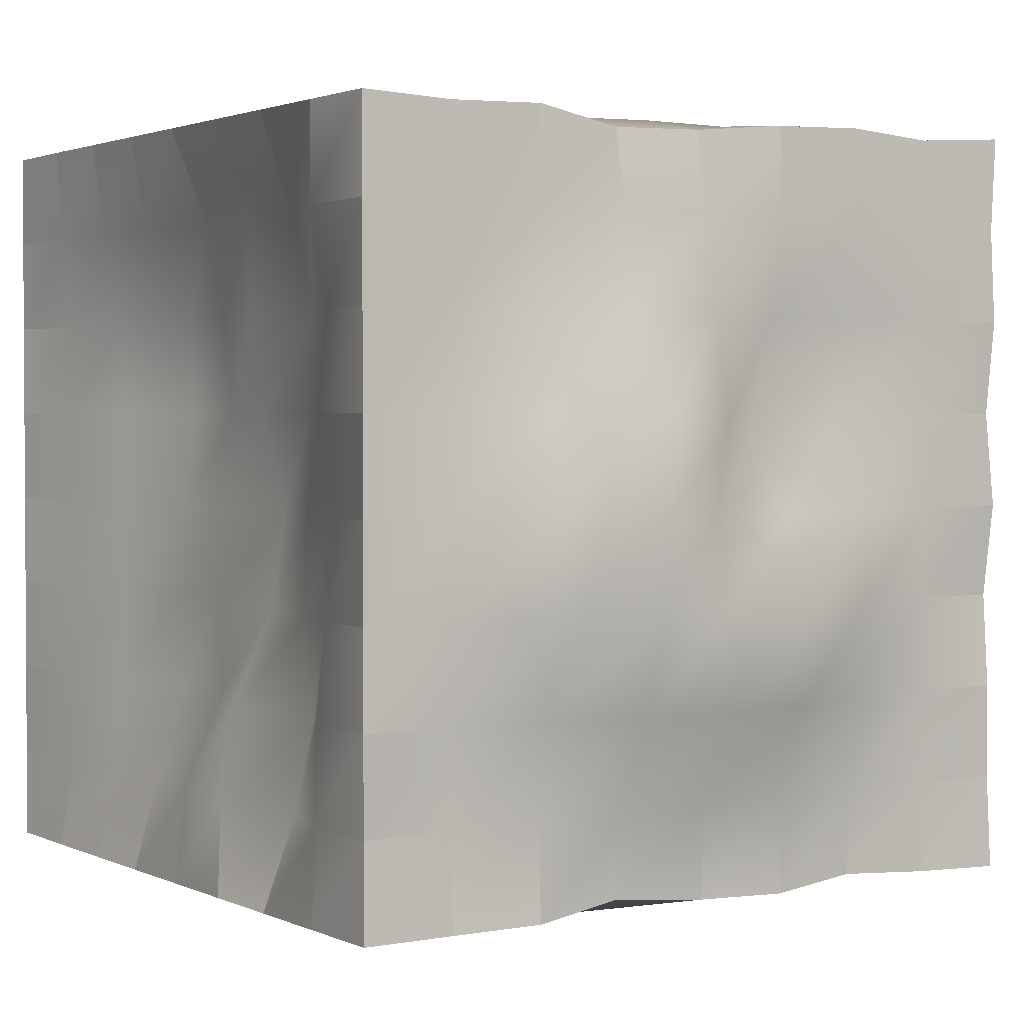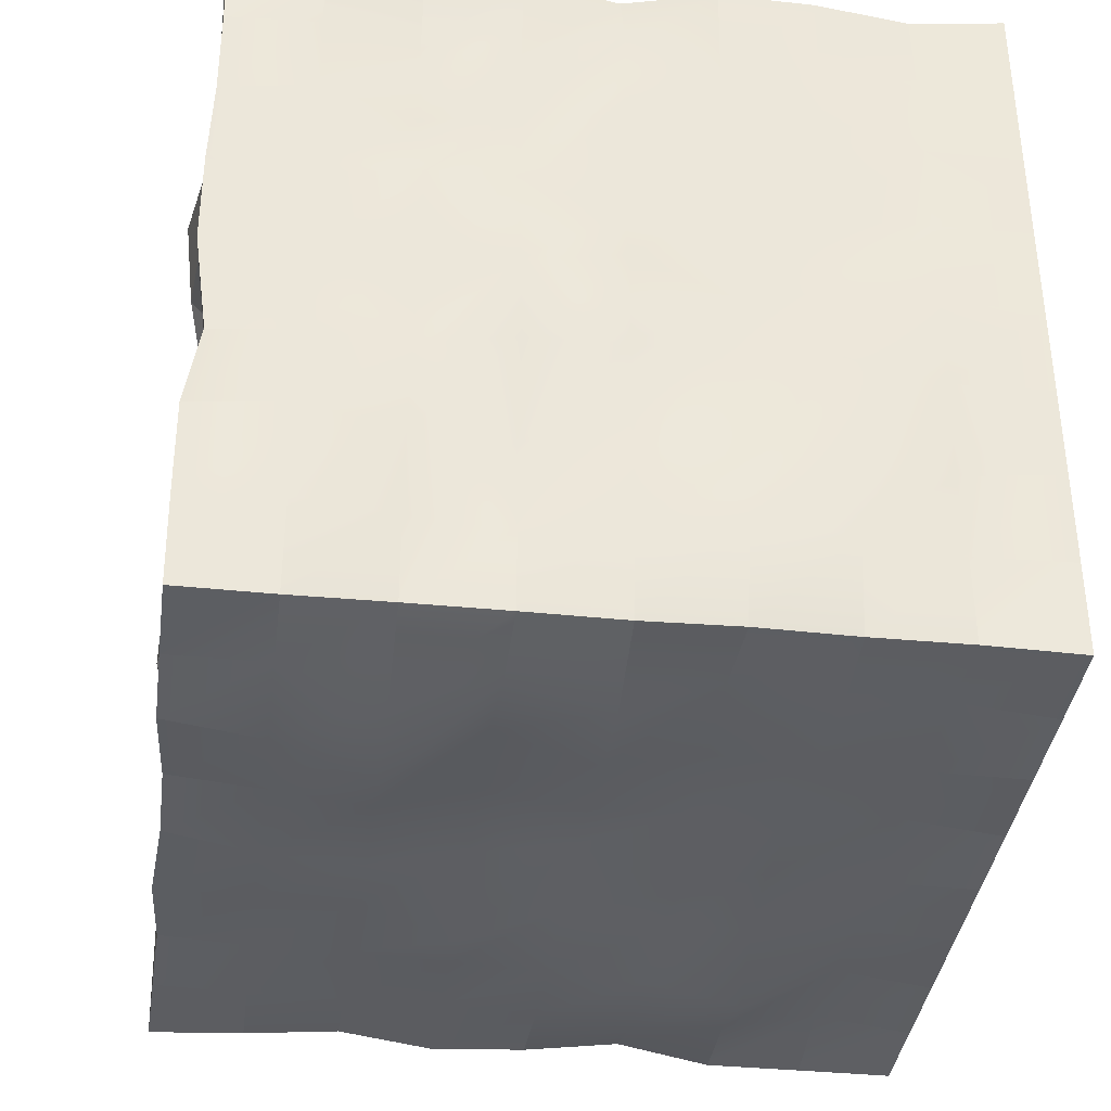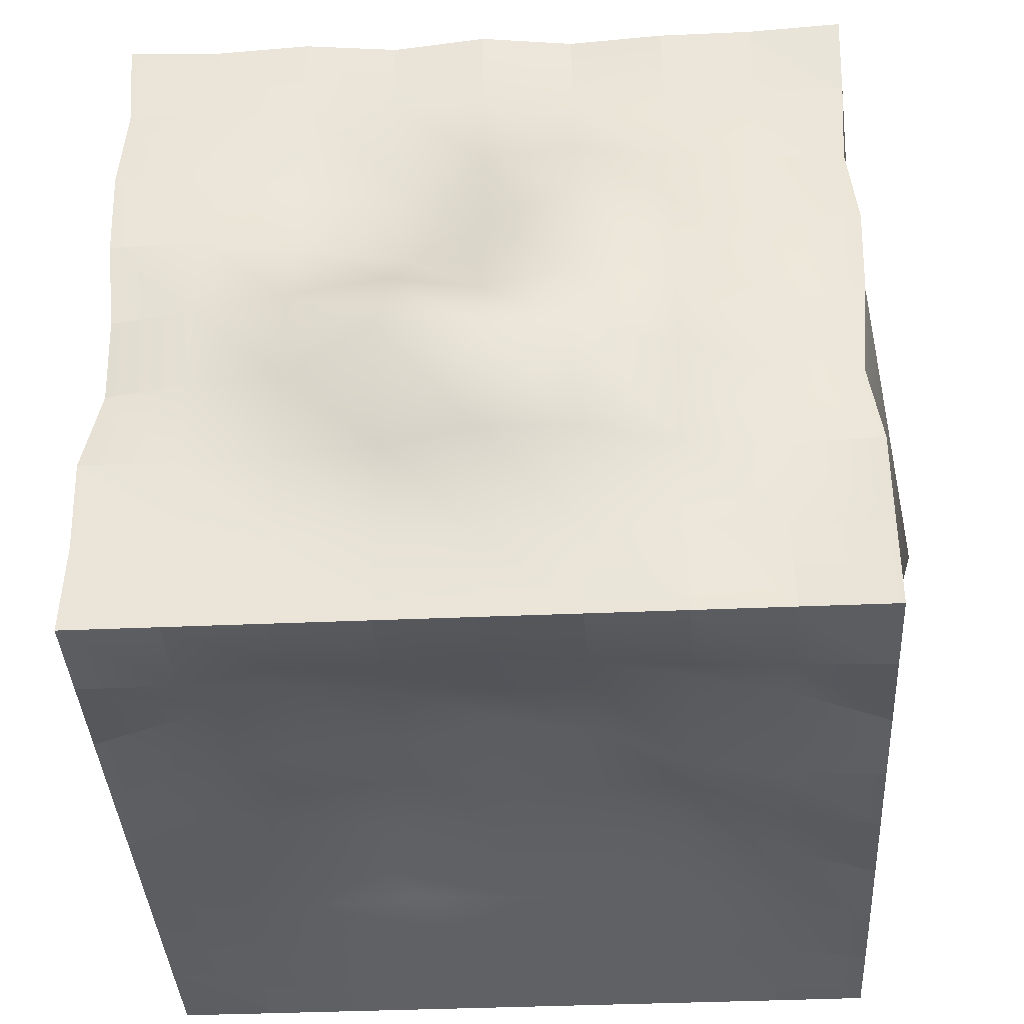
<metadata>
{"format":"obj","ext":"obj","renderer":"f3d","projection":"perspective","resolution":1024,"background":"white","views":[{"elev":2.1,"azim":56.6,"up":"+Z"},{"elev":-37.2,"azim":-97.3,"up":"+Z"},{"elev":-37.7,"azim":93.2,"up":"+Y"}]}
</metadata>
<code>
o Cube
v 0.9993 0.9993 -1
v 1 -1 -1
v 1 1 1
v 1 -1 1
v -0.9943 0.9941 -0.9941
v -0.9989 -1 -0.9989
v -1 1 1
v -0.9991 -1 0.9991
v -1 -1 0
v 0 -1 -1
v 0.9909 -0.000308 -0.9915
v -0.9675 -0.001002 0.966
v 0.9662 -0.000164 0.9681
v -0.9962 3e-05 -0.9962
v -0.000432 0.9932 0.9926
v 0.9999 0.9999 1.2e-05
v 0 -1 1
v -0.9998 0.9997 -2.6e-05
v -0.000422 0.9849 -0.9865
v 1 -1 0
v 0.004219 -0.009148 -0.9427
v 1.072 -0.01648 -0.000524
v 8e-06 -0.8739 3e-06
v -1.067 0.004283 -0.003698
v -0.004747 0.005207 0.9641
v -1.7e-05 0.8831 -2e-05
v -1 -1 0.5
v -0.5 -1 -1
v 0.9997 -0.5 -1
v -0.9857 0.5009 0.9911
v 0.9992 -0.5 0.9992
v -0.9909 -0.4998 -0.9899
v -0.4986 0.9792 0.9766
v 1 1 0.5
v 0.5 -1 1
v -0.9996 0.9993 -0.5001
v 0.5007 0.985 -0.9865
v 1 -1 -0.5
v -1 -1 -0.5
v 0.5 -1 -1
v 0.976 0.4997 -0.9767
v -0.9982 -0.5 0.9982
v 0.9998 0.5 0.9991
v -0.9777 0.5005 -0.9815
v 0.5001 0.9933 0.9933
v 0.9918 0.9912 -0.4999
v -0.5 -1 1
v -0.9927 0.9914 0.5002
v -0.5 1 -1
v 1 -1 0.5
v 0.4957 -0.004879 -1.024
v -0.4964 -0.003068 -1.041
v 0.003975 -0.4748 -0.9904
v -0.002905 0.497 -1.046
v 1.053 -0.001203 0.4981
v 1.128 2e-06 -0.4997
v 1.101 -0.5 0
v 1.027 0.4929 -0.008405
v 0.000617 -0.8498 0.5023
v 0 -0.8556 -0.5
v -0.5 -0.9118 0
v 0.507 -0.8749 -0.002089
v -1.033 -0.000614 -0.4813
v -1.029 0.001505 0.4922
v -0.9925 -0.4938 -0.001332
v -0.9637 0.4914 0.001282
v -0.4647 -0.002713 0.9348
v 0.4897 0.003091 0.9456
v -0.002561 -0.4795 1.017
v 0.001642 0.4858 1.041
v 0.000243 0.9998 0.4728
v 0.002648 0.9377 -0.4916
v 0.4767 1.013 -0.001486
v -0.502 0.9238 0.000584
v -0.5 0.9434 -0.5024
v 0.5015 0.9164 -0.5014
v 0.4951 0.9629 0.4963
v 0.489 0.4926 1.026
v 0.4953 -0.4962 1.041
v -0.4917 -0.4894 0.9932
v -0.9476 0.4939 0.4944
v -0.993 -0.4966 0.4972
v -1.078 -0.4947 -0.4909
v 0.5159 -0.8625 -0.5135
v -0.5 -0.9184 -0.5
v -0.5001 -0.9189 0.5001
v 1.009 0.5 -0.5
v 1.013 -0.5 -0.5
v 1 -0.5 0.5
v -0.5 0.5 -1.142
v -0.4952 -0.4923 -0.9988
v 0.4996 -0.4989 -1.088
v 0.5 0.5 -1
v 0.9852 0.4978 0.498
v 0.5002 -0.8486 0.5
v -0.9703 0.4986 -0.4994
v -0.5 0.5 1.008
v -0.4964 1.01 0.5
v -1 -1 0.75
v -0.75 -1 -0.9998
v 0.9991 -0.75 -1
v -0.9988 0.7501 0.9988
v 0.9922 -0.7501 0.9919
v -0.9907 -0.7497 -0.9881
v -0.75 0.9999 0.9998
v 0.9929 0.9928 0.75
v 0.75 -1 1
v -1 0.9978 -0.7501
v 0.7502 0.9926 -0.993
v 1 -1 -0.75
v -1 -1 -0.25
v 0.25 -1 -1
v 0.9999 0.25 -0.9999
v -0.9995 -0.25 0.9995
v 0.9911 0.2497 0.9914
v -0.9694 0.2493 -0.975
v 0.2496 0.9857 0.986
v 0.9821 0.9834 -0.248
v -0.25 -1 1
v -1 1 0.25
v -0.2504 0.9837 -0.9859
v 1 -1 0.25
v 0.7459 -0.003283 -1.012
v -0.2517 -0.001968 -1.004
v 9.3e-05 -0.7495 -0.997
v 0.00132 0.2512 -0.989
v 1 -0 0.75
v 1.125 -0.003433 -0.2372
v 1.002 -0.75 0
v 1.068 0.2087 -0.01724
v 0 -0.8977 0.75
v 0 -0.8657 -0.25
v -0.75 -0.9458 0
v 0.2534 -0.8013 1.2e-05
v -1.02 0.000364 -0.7429
v -0.9358 0.000918 0.2491
v -0.9964 -0.7473 -0.00054
v -1.017 0.2542 0.000195
v -0.7442 -0.000378 1.013
v 0.2433 0.004371 1.082
v -0.000156 -0.7491 0.9961
v -0.000353 0.2458 0.982
v 0.000546 1.01 0.7386
v 6.3e-05 0.8362 -0.2498
v 0.7327 1.067 -0.001186
v -0.2511 0.8611 0.000599
v -1 -1 0.25
v -0.25 -1 -1
v 0.9666 -0.25 -0.9699
v -0.9907 0.2495 0.9908
v 0.9598 -0.249 0.961
v -0.982 -0.2493 -0.9796
v -0.2497 0.9735 0.9682
v 0.9845 0.9865 0.2489
v 0.25 -1 1
v -0.9696 0.9635 -0.2534
v 0.25 1 -1
v 1 -1 -0.25
v -1 -1 -0.75
v 0.75 -1 -1
v 0.9913 0.7499 -0.9914
v -0.9811 -0.7495 0.9818
v 0.9841 0.7501 0.9836
v -0.9986 0.75 -0.9988
v 0.7501 0.993 0.993
v 0.9917 0.9916 -0.7503
v -0.75 -1 1
v -0.9929 0.9922 0.7501
v -0.7501 0.9972 -1
v 1 -1 0.75
v 0.2509 -0.006355 -0.9861
v -0.7482 0.000109 -1.068
v 0.001549 -0.2509 -1.068
v -0.000349 0.7495 -1.029
v 1.118 -0.01924 0.2226
v 1.002 -1e-06 -0.75
v 1.199 -0.2506 0.002078
v 0.9992 0.7499 -0.000104
v 0.002708 -0.8247 0.2516
v 0 -0.9691 -0.75
v -0.25 -0.8429 0
v 0.7615 -0.9394 -0.003277
v -1.036 0.000781 -0.2491
v -1.051 0.000884 0.7433
v -0.9584 -0.2482 -0.002331
v -0.99 0.75 0
v -0.2437 0.000144 0.9816
v 0.7468 0.000726 1.013
v -0.006303 -0.2478 1.035
v 0 0.75 1.003
v -0.002688 0.9564 0.2455
v -0.002111 0.9704 -0.7479
v 0.2434 0.9359 -0.000862
v -0.75 0.9392 -1e-05
v -0.5032 0.8807 -0.2543
v -0.5001 0.9856 -0.7503
v -0.2402 1.014 -0.4789
v -0.7509 0.9865 -0.5009
v 0.501 0.9058 -0.2485
v 0.5 0.9695 -0.75
v 0.75 0.9601 -0.5
v 0.2503 0.8881 -0.5068
v 0.4999 0.9793 0.7503
v 0.4714 1.051 0.241
v 0.7503 0.9736 0.4983
v 0.2364 1.026 0.4751
v 0.2438 0.4891 1.039
v 0.7468 0.4983 0.9706
v 0.4842 0.2528 0.9568
v 0.4991 0.7492 0.9865
v 0.2479 -0.4944 1.083
v 0.7466 -0.497 0.9659
v 0.4984 -0.7449 0.9666
v 0.4954 -0.2509 1.008
v -0.75 -0.5 1.031
v -0.2438 -0.4823 1.017
v -0.5 -0.75 1.001
v -0.479 -0.2415 0.9905
v -1.031 0.4827 0.2468
v -0.9439 0.5014 0.7456
v -1.006 0.2525 0.4949
v -1.036 0.7437 0.498
v -0.9841 -0.4959 0.2473
v -0.9971 -0.5 0.7499
v -0.9998 -0.75 0.5
v -1.008 -0.2488 0.495
v -1.03 -0.4995 -0.7451
v -1.047 -0.4901 -0.2455
v -0.9605 -0.7498 -0.4999
v -0.9534 -0.2489 -0.4985
v 0.5159 -0.891 -0.2596
v 0.5041 -0.9089 -0.7538
v 0.2502 -0.9503 -0.5002
v 0.7516 -0.9871 -0.5014
v -0.5 -0.9042 -0.25
v -0.5 -0.9328 -0.75
v -0.75 -0.9701 -0.5
v -0.25 -0.8432 -0.5
v -0.5 -0.9673 0.75
v -0.5019 -0.8986 0.2502
v -0.75 -0.9471 0.5
v -0.253 -0.8266 0.5057
v 1.053 0.4971 -0.2499
v 0.9881 0.4994 -0.7486
v 1.09 0.25 -0.5
v 0.9998 0.75 -0.5
v 1.089 -0.5 -0.25
v 0.9883 -0.4995 -0.7493
v 1 -0.75 -0.5
v 1.096 -0.25 -0.5
v 1 -0.5 0.75
v 1.035 -0.5 0.25
v 1 -0.75 0.5
v 1.031 -0.25 0.5
v -0.254 0.4973 -1.037
v -0.7486 0.5001 -1.077
v -0.4973 0.2547 -0.967
v -0.5001 0.7494 -1.036
v -0.2454 -0.4869 -0.9936
v -0.7494 -0.4996 -1.014
v -0.4998 -0.7496 -0.9974
v -0.4891 -0.2425 -0.9876
v 0.7483 -0.4984 -1.014
v 0.2489 -0.4799 -1.008
v 0.4987 -0.7449 -0.9673
v 0.4938 -0.2527 -1.042
v 0.75 0.5 -1
v 0.2465 0.4954 -1.005
v 0.4949 0.246 -1.015
v 0.5 0.75 -1
v 1 0.5 0.75
v 0.9472 0.4867 0.2378
v 0.9656 0.2401 0.4916
v 1 0.75 0.5
v 0.5 -0.9192 0.75
v 0.5001 -0.8629 0.25
v 0.25 -0.8902 0.5
v 0.7597 -0.9602 0.5011
v -0.9795 0.4998 -0.7482
v -0.9722 0.492 -0.2462
v -0.952 0.2498 -0.4981
v -1.032 0.7472 -0.4988
v -0.7496 0.5 0.9996
v -0.248 0.4955 1.027
v -0.4873 0.2432 0.9986
v -0.5 0.7499 0.9999
v -0.4956 1.011 0.7439
v -0.5 0.9767 0.25
v -0.2344 1.033 0.4844
v -0.7498 0.9459 0.5003
v -0.7505 0.9844 0.2506
v -0.2497 0.8381 0.2495
v -0.2448 1.061 0.7339
v -0.2497 0.7491 0.9906
v -0.2343 0.2324 0.9693
v -0.7499 0.25 1.002
v -0.9913 0.7493 -0.2499
v -1.02 0.2486 -0.2426
v -0.9605 0.2482 -0.748
v 0.7541 -0.9804 0.2495
v 0.251 -0.8635 0.2504
v 0.25 -0.9033 0.75
v 1 0.75 0.25
v 0.9531 0.1886 0.1926
v 1 0.25 0.75
v 0.25 0.75 -1
v 0.2493 0.2487 -1.09
v 0.75 0.25 -1.001
v 0.2495 -0.254 -1.016
v 0.2497 -0.7484 -0.9913
v 0.7485 -0.7475 -0.9677
v -0.7406 -0.2452 -0.9604
v -0.749 -0.7497 -0.9739
v -0.2492 -0.7456 -0.9698
v -0.75 0.75 -1
v -0.7429 0.2508 -0.9979
v -0.2538 0.2573 -0.9696
v 1.202 -0.2502 0.2494
v 1 -0.75 0.25
v 1 -0.75 0.75
v 0.9989 -0.25 -0.7489
v 0.9777 -0.7499 -0.7499
v 1.001 -0.75 -0.25
v 0.9882 0.7494 -0.7494
v 1 0.25 -0.75
v 1.154 0.2414 -0.2439
v -0.2519 -0.8077 0.2521
v -0.75 -0.9598 0.25
v -0.75 -0.9846 0.75
v -0.25 -0.9271 -0.75
v -0.75 -0.9602 -0.75
v -0.75 -0.9617 -0.25
v 0.7502 -0.9933 -0.7502
v 0.2502 -0.9906 -0.7502
v 0.2512 -0.8384 -0.2505
v -1.005 -0.2427 -0.2463
v -0.9918 -0.747 -0.2498
v -0.9892 -0.7498 -0.7489
v -0.9856 -0.249 0.7473
v -0.9967 -0.7499 0.7468
v -0.9956 -0.7495 0.2497
v -1.007 0.7489 0.7495
v -0.9636 0.2501 0.7486
v -1.045 0.2591 0.2415
v -0.2429 -0.2445 1.021
v -0.25 -0.75 1.002
v -0.7487 -0.75 0.9988
v 0.7472 -0.2508 1.006
v 0.7489 -0.7484 0.9873
v 0.2498 -0.7474 0.9876
v 0.7488 0.7497 0.9937
v 0.7459 0.251 1.012
v 0.2398 0.2504 1.024
v 0.2383 0.9898 0.2442
v 0.736 1.041 0.2463
v 0.7502 0.9902 0.7504
v 0.2497 0.956 -0.7515
v 0.7499 0.9999 -0.75
v 0.7452 0.9879 -0.2501
v -0.7516 0.9498 -0.7516
v -0.2496 0.9555 -0.7455
v -0.2463 0.8755 -0.2438
v -0.752 0.949 -0.2517
v 0.2512 0.8495 -0.2496
v 0.2496 0.9796 0.7498
v 0.2497 0.7491 0.9903
v 0.2472 -0.2488 1.016
v -0.7484 -0.2497 1.004
v -0.9852 0.7495 0.2499
v -1.028 -0.2491 0.245
v -1.048 -0.2482 -0.7431
v 0.7546 -0.9648 -0.2525
v -0.25 -0.8472 -0.25
v -0.25 -0.9531 0.75
v 0.9769 0.7474 -0.2495
v 1.178 -0.2501 -0.2475
v 1 -0.25 0.75
v -0.2515 0.741 -1.01
v -0.2456 -0.249 -0.9893
v 0.7395 -0.25 -1.041
v 0.75 0.75 -1
v 1 0.75 0.75
v 0.7501 -0.9995 0.75
v -1.019 0.7492 -0.7496
v -0.75 0.75 1
v -0.7498 0.9987 0.7498
g Cube_Material
f 386 168 7 105
f 385 105 7 102
f 384 108 5 164
f 383 170 4 107
f 382 106 3 163
f 381 109 1 161
f 380 123 11 149
f 379 124 21 173
f 378 121 19 174
f 377 127 13 151
f 376 128 22 177
f 375 118 16 178
f 374 131 17 119
f 373 132 23 181
f 372 158 20 182
f 371 135 14 152
f 370 136 24 185
f 369 120 18 186
f 368 139 12 114
f 367 140 25 189
f 366 117 15 190
f 365 143 15 117
f 364 144 26 193
f 363 156 18 194
f 362 195 74 146
f 361 196 75 197
f 360 108 36 198
f 359 199 73 145
f 358 200 76 201
f 357 192 72 202
f 356 203 45 165
f 355 204 77 205
f 354 191 71 206
f 353 207 70 142
f 352 208 78 209
f 351 165 45 210
f 350 211 69 141
f 349 212 79 213
f 348 188 68 214
f 347 215 42 162
f 346 216 80 217
f 345 187 67 218
f 344 219 66 138
f 343 220 81 221
f 342 168 48 222
f 341 223 65 137
f 340 224 82 225
f 339 184 64 226
f 338 227 32 104
f 337 228 83 229
f 336 183 63 230
f 335 231 62 134
f 334 232 84 233
f 333 110 38 234
f 332 235 61 133
f 331 236 85 237
f 330 180 60 238
f 329 239 47 167
f 328 240 86 241
f 327 179 59 242
f 326 243 58 130
f 325 244 87 245
f 324 166 46 246
f 323 247 57 129
f 322 248 88 249
f 321 176 56 250
f 320 251 31 103
f 319 252 89 253
f 318 175 55 254
f 317 255 54 126
f 316 256 90 257
f 315 169 49 258
f 314 259 53 125
f 313 260 91 261
f 312 172 52 262
f 311 263 29 101
f 310 264 92 265
f 309 171 51 266
f 308 267 41 113
f 307 268 93 269
f 306 157 37 270
f 305 271 43 115
f 304 272 94 273
f 303 154 34 274
f 302 275 35 155
f 301 276 95 277
f 300 122 50 278
f 299 279 44 116
f 298 280 96 281
f 297 156 36 282
f 296 283 30 150
f 295 284 97 285
f 294 153 33 286
f 293 287 33 153
f 292 288 98 289
f 291 120 48 290
f 288 291 290 98
f 74 194 291 288
f 194 18 120 291
f 191 292 289 71
f 26 146 292 191
f 146 74 288 292
f 143 293 153 15
f 71 289 293 143
f 289 98 287 293
f 284 294 286 97
f 70 190 294 284
f 190 15 153 294
f 187 295 285 67
f 25 142 295 187
f 142 70 284 295
f 139 296 150 12
f 67 285 296 139
f 285 97 283 296
f 280 297 282 96
f 66 186 297 280
f 186 18 156 297
f 183 298 281 63
f 24 138 298 183
f 138 66 280 298
f 135 299 116 14
f 63 281 299 135
f 281 96 279 299
f 276 300 278 95
f 62 182 300 276
f 182 20 122 300
f 179 301 277 59
f 23 134 301 179
f 134 62 276 301
f 131 302 155 17
f 59 277 302 131
f 277 95 275 302
f 272 303 274 94
f 58 178 303 272
f 178 16 154 303
f 175 304 273 55
f 22 130 304 175
f 130 58 272 304
f 127 305 115 13
f 55 273 305 127
f 273 94 271 305
f 268 306 270 93
f 54 174 306 268
f 174 19 157 306
f 171 307 269 51
f 21 126 307 171
f 126 54 268 307
f 123 308 113 11
f 51 269 308 123
f 269 93 267 308
f 264 309 266 92
f 53 173 309 264
f 173 21 171 309
f 112 310 265 40
f 10 125 310 112
f 125 53 264 310
f 160 311 101 2
f 40 265 311 160
f 265 92 263 311
f 260 312 262 91
f 32 152 312 260
f 152 14 172 312
f 100 313 261 28
f 6 104 313 100
f 104 32 260 313
f 148 314 125 10
f 28 261 314 148
f 261 91 259 314
f 256 315 258 90
f 44 164 315 256
f 164 5 169 315
f 172 316 257 52
f 14 116 316 172
f 116 44 256 316
f 124 317 126 21
f 52 257 317 124
f 257 90 255 317
f 252 318 254 89
f 57 177 318 252
f 177 22 175 318
f 122 319 253 50
f 20 129 319 122
f 129 57 252 319
f 170 320 103 4
f 50 253 320 170
f 253 89 251 320
f 248 321 250 88
f 29 149 321 248
f 149 11 176 321
f 110 322 249 38
f 2 101 322 110
f 101 29 248 322
f 158 323 129 20
f 38 249 323 158
f 249 88 247 323
f 244 324 246 87
f 41 161 324 244
f 161 1 166 324
f 176 325 245 56
f 11 113 325 176
f 113 41 244 325
f 128 326 130 22
f 56 245 326 128
f 245 87 243 326
f 240 327 242 86
f 61 181 327 240
f 181 23 179 327
f 147 328 241 27
f 9 133 328 147
f 133 61 240 328
f 99 329 167 8
f 27 241 329 99
f 241 86 239 329
f 236 330 238 85
f 28 148 330 236
f 148 10 180 330
f 159 331 237 39
f 6 100 331 159
f 100 28 236 331
f 111 332 133 9
f 39 237 332 111
f 237 85 235 332
f 232 333 234 84
f 40 160 333 232
f 160 2 110 333
f 180 334 233 60
f 10 112 334 180
f 112 40 232 334
f 132 335 134 23
f 60 233 335 132
f 233 84 231 335
f 228 336 230 83
f 65 185 336 228
f 185 24 183 336
f 111 337 229 39
f 9 137 337 111
f 137 65 228 337
f 159 338 104 6
f 39 229 338 159
f 229 83 227 338
f 224 339 226 82
f 42 114 339 224
f 114 12 184 339
f 99 340 225 27
f 8 162 340 99
f 162 42 224 340
f 147 341 137 9
f 27 225 341 147
f 225 82 223 341
f 220 342 222 81
f 30 102 342 220
f 102 7 168 342
f 184 343 221 64
f 12 150 343 184
f 150 30 220 343
f 136 344 138 24
f 64 221 344 136
f 221 81 219 344
f 216 345 218 80
f 69 189 345 216
f 189 25 187 345
f 119 346 217 47
f 17 141 346 119
f 141 69 216 346
f 167 347 162 8
f 47 217 347 167
f 217 80 215 347
f 212 348 214 79
f 31 151 348 212
f 151 13 188 348
f 107 349 213 35
f 4 103 349 107
f 103 31 212 349
f 155 350 141 17
f 35 213 350 155
f 213 79 211 350
f 208 351 210 78
f 43 163 351 208
f 163 3 165 351
f 188 352 209 68
f 13 115 352 188
f 115 43 208 352
f 140 353 142 25
f 68 209 353 140
f 209 78 207 353
f 204 354 206 77
f 73 193 354 204
f 193 26 191 354
f 154 355 205 34
f 16 145 355 154
f 145 73 204 355
f 106 356 165 3
f 34 205 356 106
f 205 77 203 356
f 200 357 202 76
f 37 157 357 200
f 157 19 192 357
f 166 358 201 46
f 1 109 358 166
f 109 37 200 358
f 118 359 145 16
f 46 201 359 118
f 201 76 199 359
f 196 360 198 75
f 49 169 360 196
f 169 5 108 360
f 192 361 197 72
f 19 121 361 192
f 121 49 196 361
f 144 362 146 26
f 72 197 362 144
f 197 75 195 362
f 195 363 194 74
f 75 198 363 195
f 198 36 156 363
f 199 364 193 73
f 76 202 364 199
f 202 72 144 364
f 203 365 117 45
f 77 206 365 203
f 206 71 143 365
f 207 366 190 70
f 78 210 366 207
f 210 45 117 366
f 211 367 189 69
f 79 214 367 211
f 214 68 140 367
f 215 368 114 42
f 80 218 368 215
f 218 67 139 368
f 219 369 186 66
f 81 222 369 219
f 222 48 120 369
f 223 370 185 65
f 82 226 370 223
f 226 64 136 370
f 227 371 152 32
f 83 230 371 227
f 230 63 135 371
f 231 372 182 62
f 84 234 372 231
f 234 38 158 372
f 235 373 181 61
f 85 238 373 235
f 238 60 132 373
f 239 374 119 47
f 86 242 374 239
f 242 59 131 374
f 243 375 178 58
f 87 246 375 243
f 246 46 118 375
f 247 376 177 57
f 88 250 376 247
f 250 56 128 376
f 251 377 151 31
f 89 254 377 251
f 254 55 127 377
f 255 378 174 54
f 90 258 378 255
f 258 49 121 378
f 259 379 173 53
f 91 262 379 259
f 262 52 124 379
f 263 380 149 29
f 92 266 380 263
f 266 51 123 380
f 267 381 161 41
f 93 270 381 267
f 270 37 109 381
f 271 382 163 43
f 94 274 382 271
f 274 34 106 382
f 275 383 107 35
f 95 278 383 275
f 278 50 170 383
f 279 384 164 44
f 96 282 384 279
f 282 36 108 384
f 283 385 102 30
f 97 286 385 283
f 286 33 105 385
f 287 386 105 33
f 98 290 386 287
f 290 48 168 386

</code>
